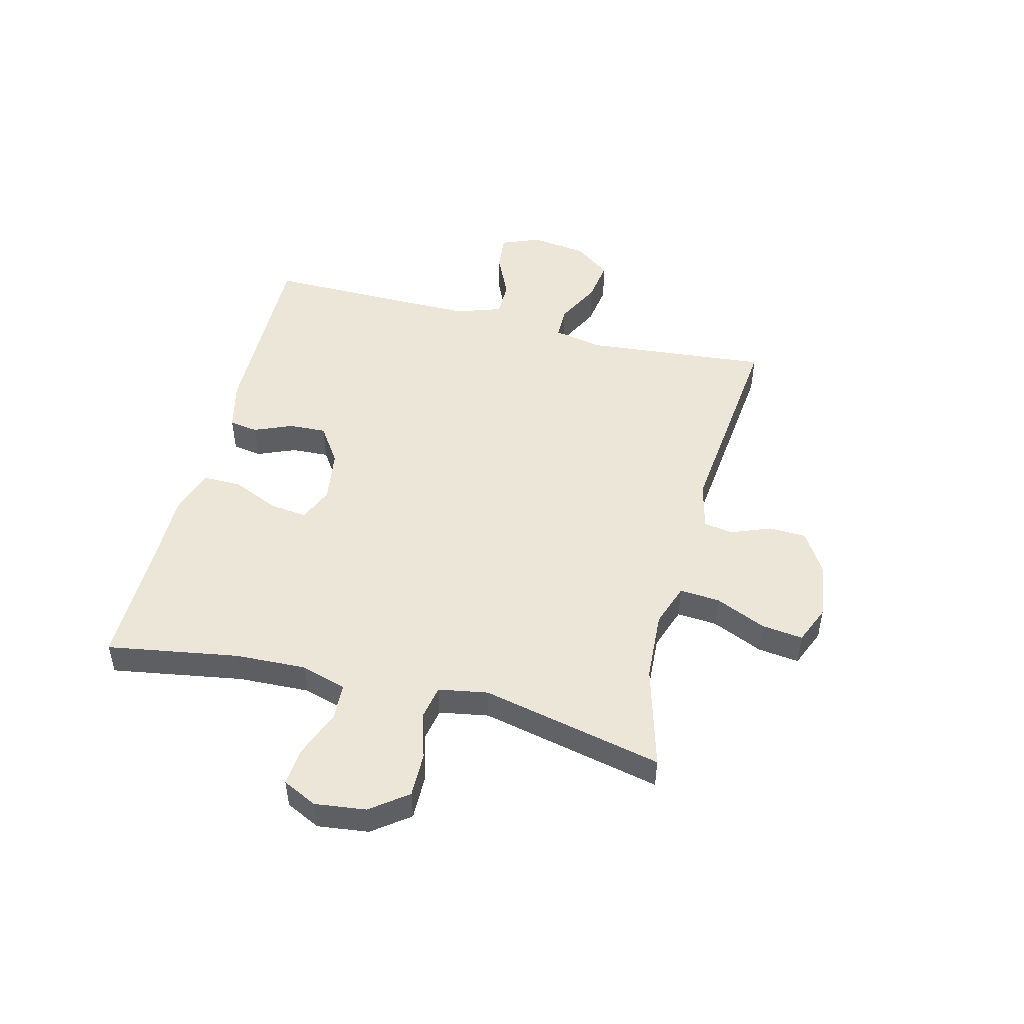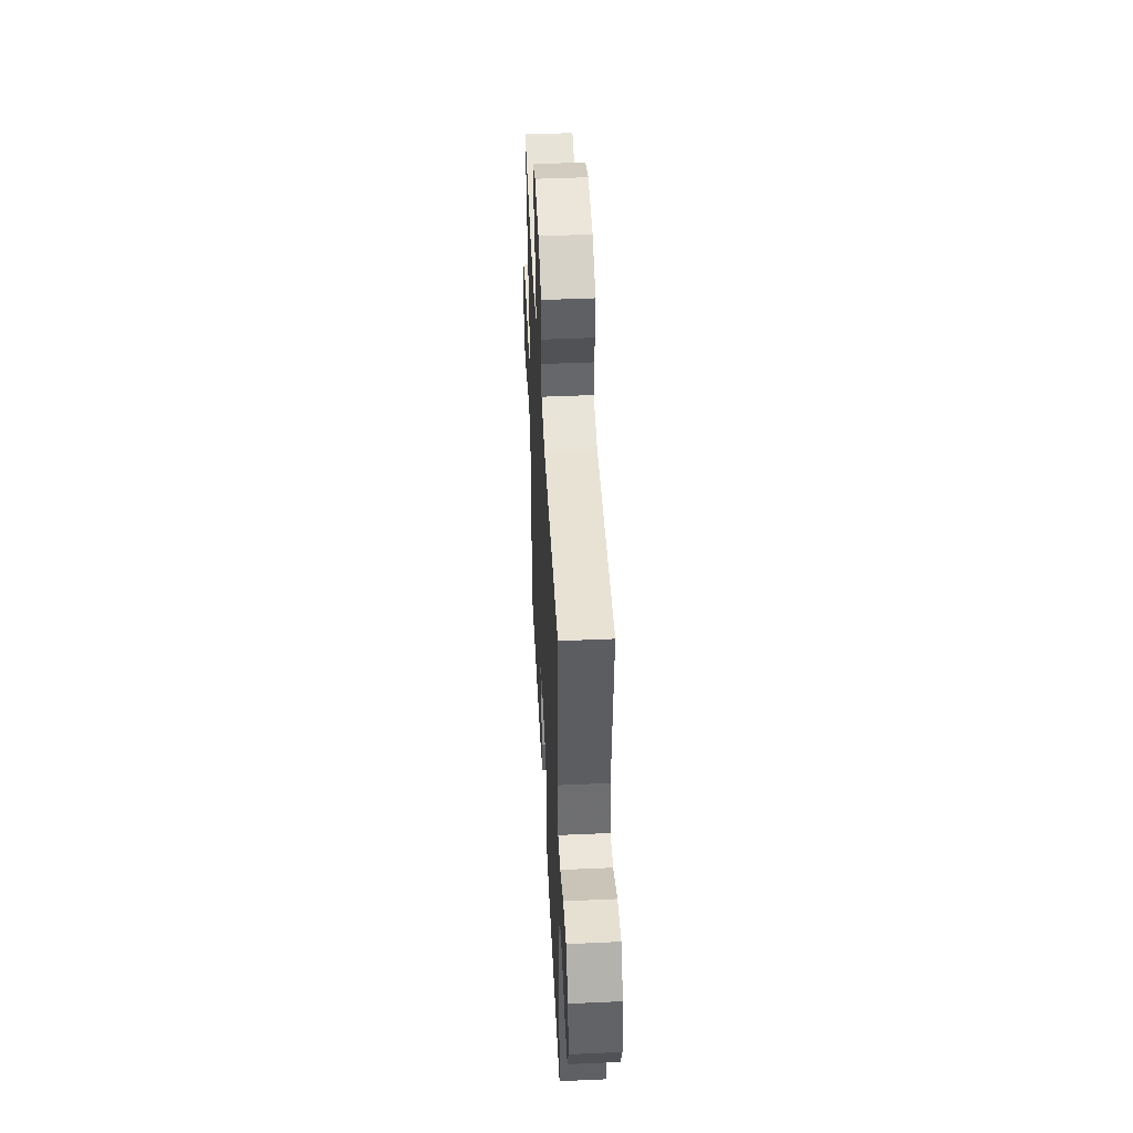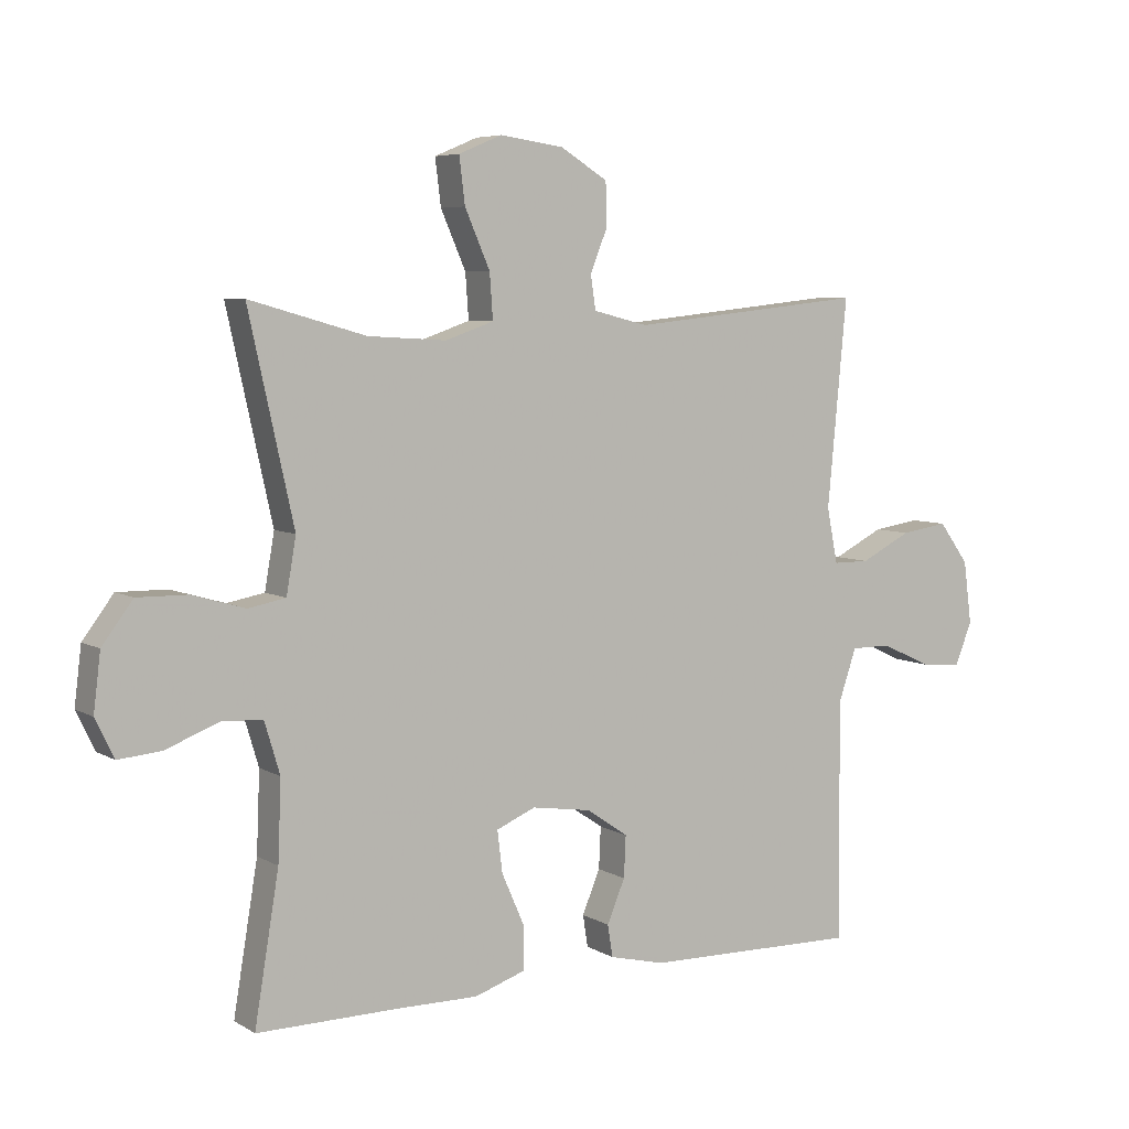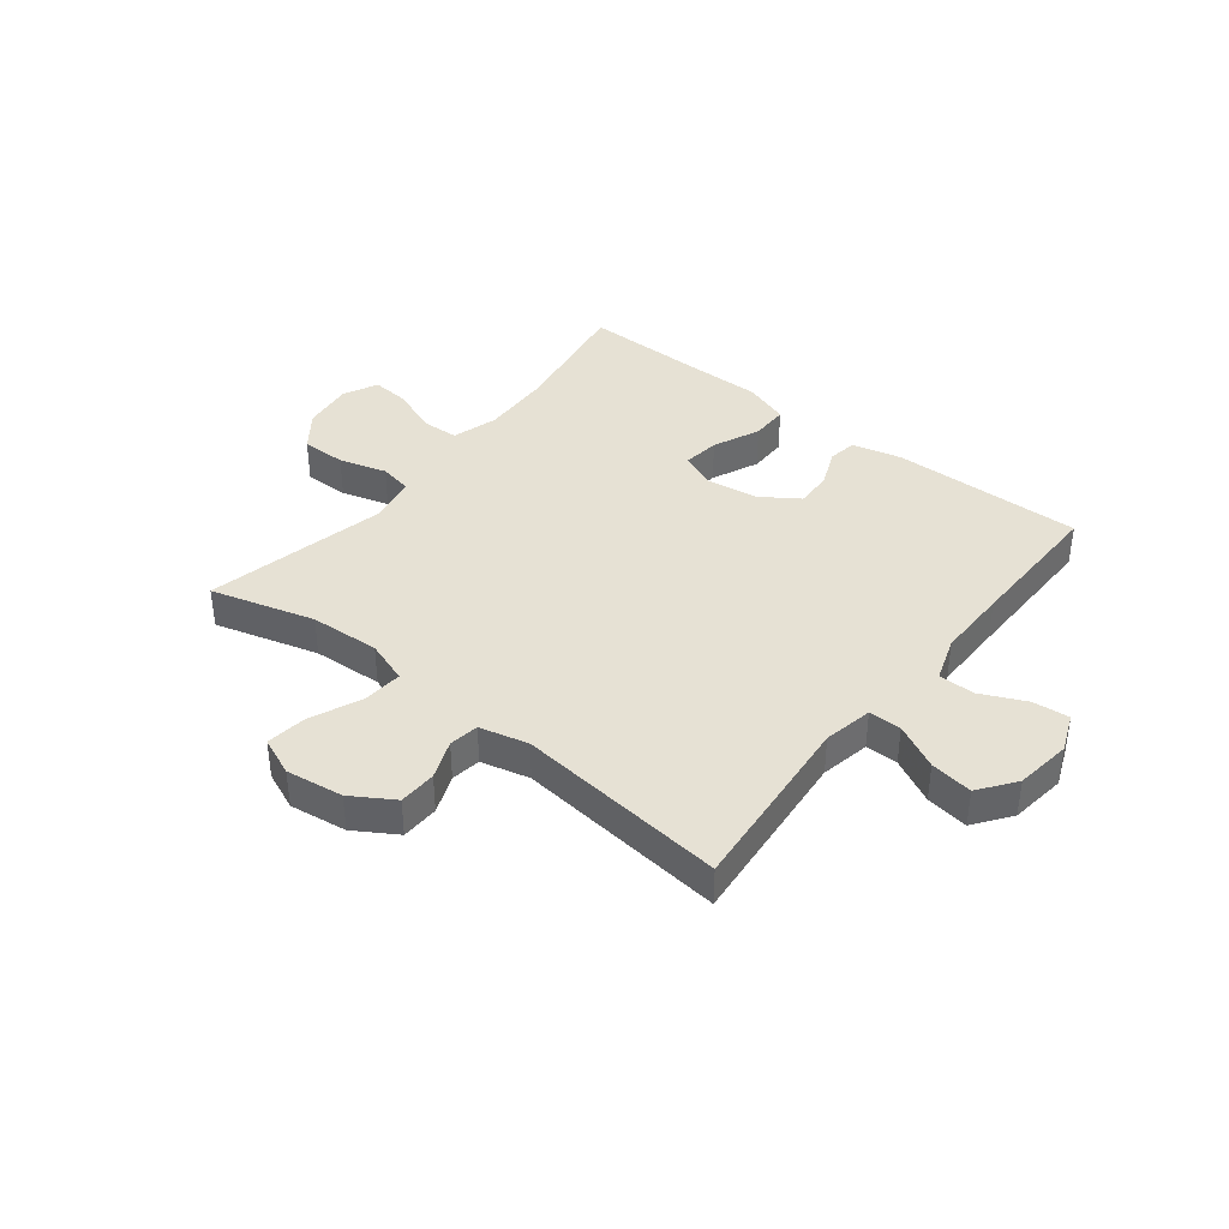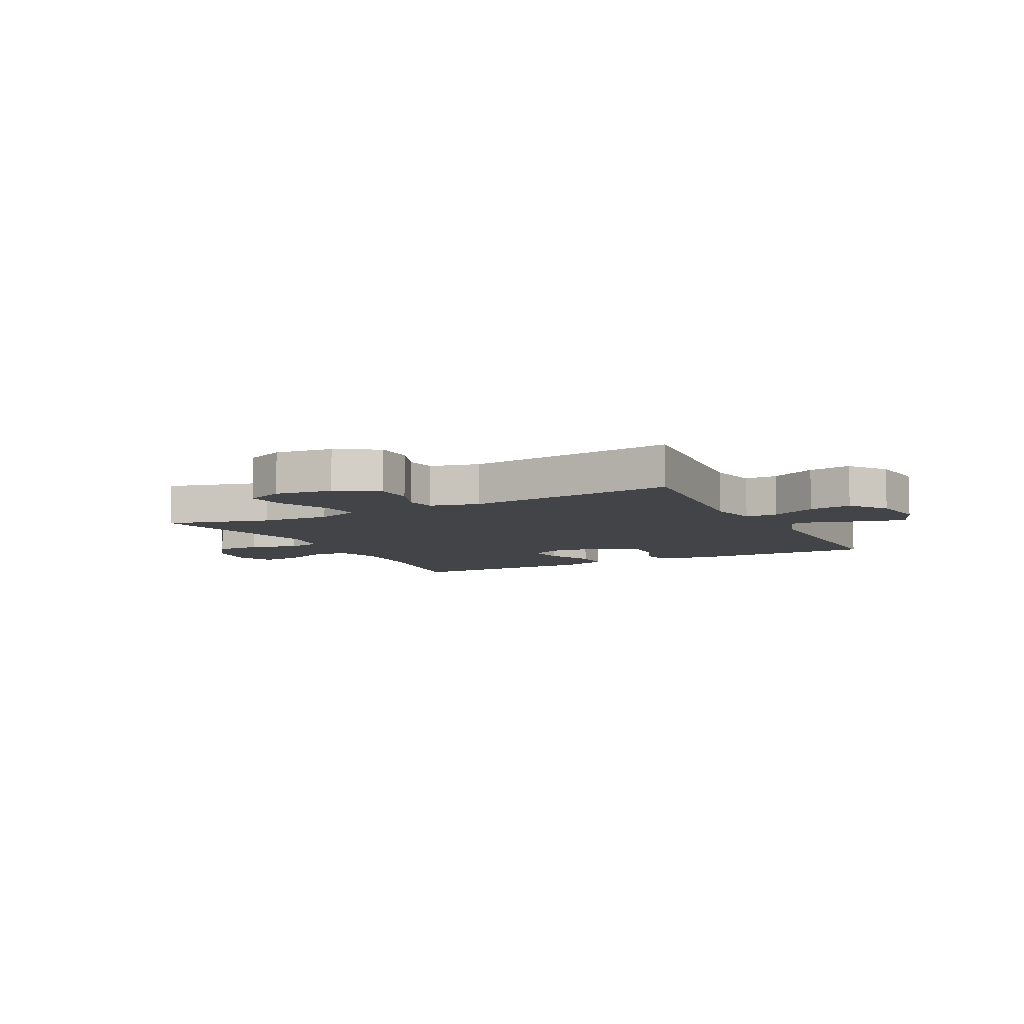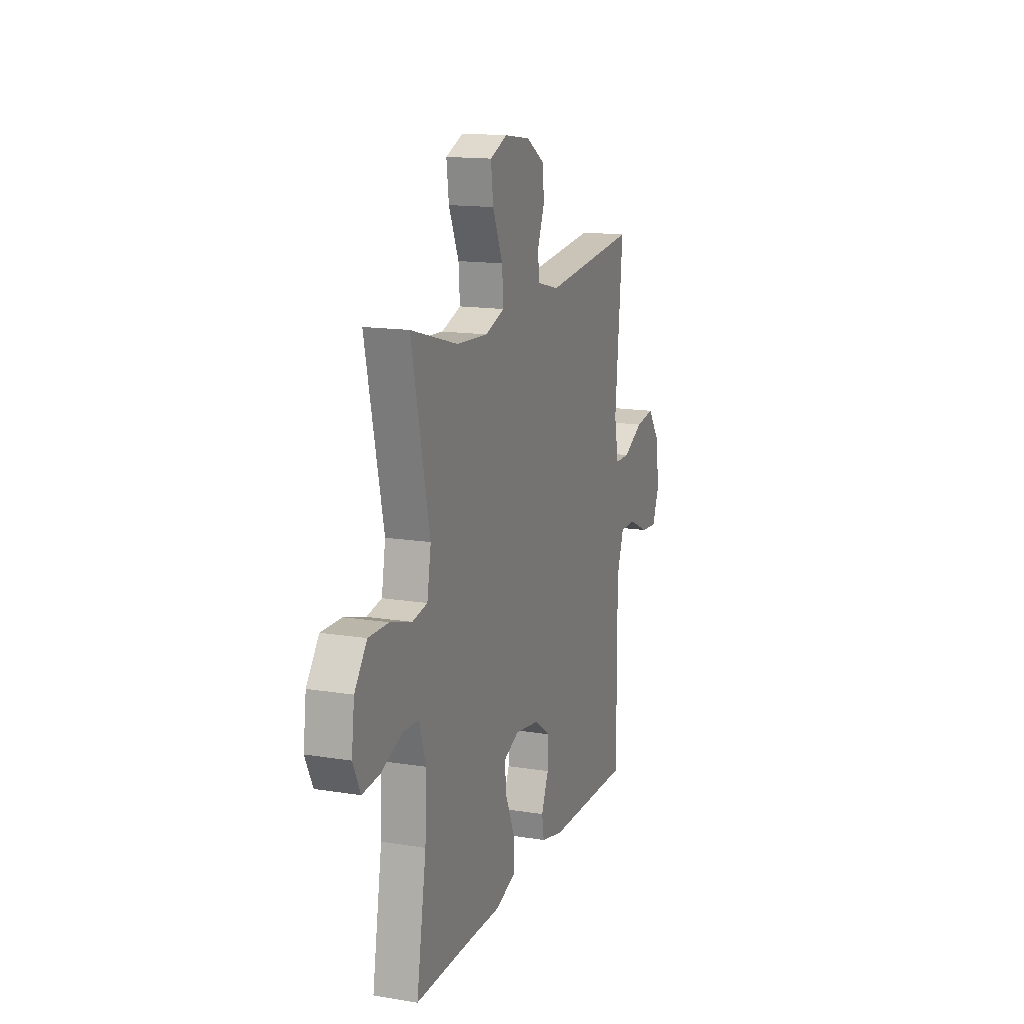
<metadata>
{"format":"obj","ext":"obj","renderer":"f3d","projection":"perspective","resolution":1024,"background":"white","views":[{"elev":49.0,"azim":-75.8,"up":"+Y"},{"elev":47.0,"azim":87.1,"up":"+Z"},{"elev":6.1,"azim":-31.3,"up":"+Z"},{"elev":39.2,"azim":38.3,"up":"+Y"},{"elev":-7.7,"azim":27.5,"up":"+Y"},{"elev":14.7,"azim":-70.6,"up":"+Z"}]}
</metadata>
<code>
v -0.5 0.07 -0.5
v -0.462 0.07 -0.271
v -0.457 0.07 -0.147
v -0.481 0.07 -0.067
v -0.545 0.07 -0.064
v -0.627 0.07 -0.096
v -0.694 0.07 -0.102
v -0.723 0.07 -0.042
v -0.712 0.07 0.047
v -0.664 0.07 0.111
v -0.586 0.07 0.11
v -0.503 0.07 0.086
v -0.445 0.07 0.097
v -0.43 0.07 0.183
v -0.5 0.07 0.5
v -0.319 0.07 0.449
v -0.197 0.07 0.442
v -0.122 0.07 0.468
v -0.127 0.07 0.538
v -0.166 0.07 0.627
v -0.175 0.07 0.699
v -0.108 0.07 0.727
v -0.008 0.07 0.713
v 0.065 0.07 0.668
v 0.067 0.07 0.602
v 0.04 0.07 0.534
v 0.048 0.07 0.482
v 0.133 0.07 0.461
v 0.5 0.07 0.5
v 0.47 0.07 0.179
v 0.487 0.07 0.093
v 0.544 0.07 0.093
v 0.623 0.07 0.133
v 0.697 0.07 0.144
v 0.744 0.07 0.08
v 0.757 0.07 -0.018
v 0.73 0.07 -0.085
v 0.666 0.07 -0.079
v 0.588 0.07 -0.043
v 0.525 0.07 -0.043
v 0.498 0.07 -0.122
v 0.498 0.07 -0.247
v 0.5 0.07 -0.5
v 0.166 0.07 -0.494
v 0.079 0.07 -0.473
v 0.071 0.07 -0.423
v 0.099 0.07 -0.356
v 0.102 0.07 -0.291
v 0.037 0.07 -0.247
v -0.056 0.07 -0.233
v -0.117 0.07 -0.259
v -0.109 0.07 -0.324
v -0.073 0.07 -0.406
v -0.073 0.07 -0.472
v -0.153 0.07 -0.499
v -0.277 0.07 -0.498
v -0.5 0 -0.5
v -0.462 0 -0.271
v -0.457 0 -0.147
v -0.481 0 -0.067
v -0.545 0 -0.064
v -0.627 0 -0.096
v -0.694 0 -0.102
v -0.723 0 -0.042
v -0.712 0 0.047
v -0.664 0 0.111
v -0.586 0 0.11
v -0.503 0 0.086
v -0.445 0 0.097
v -0.43 0 0.183
v -0.5 0 0.5
v -0.319 0 0.449
v -0.197 0 0.442
v -0.122 0 0.468
v -0.127 0 0.538
v -0.166 0 0.627
v -0.175 0 0.699
v -0.108 0 0.727
v -0.008 0 0.713
v 0.065 0 0.668
v 0.067 0 0.602
v 0.04 0 0.534
v 0.048 0 0.482
v 0.133 0 0.461
v 0.5 0 0.5
v 0.47 0 0.179
v 0.487 0 0.093
v 0.544 0 0.093
v 0.623 0 0.133
v 0.697 0 0.144
v 0.744 0 0.08
v 0.757 0 -0.018
v 0.73 0 -0.085
v 0.666 0 -0.079
v 0.588 0 -0.043
v 0.525 0 -0.043
v 0.498 0 -0.122
v 0.498 0 -0.247
v 0.5 0 -0.5
v 0.166 0 -0.494
v 0.079 0 -0.473
v 0.071 0 -0.423
v 0.099 0 -0.356
v 0.102 0 -0.291
v 0.037 0 -0.247
v -0.056 0 -0.233
v -0.117 0 -0.259
v -0.109 0 -0.324
v -0.073 0 -0.406
v -0.073 0 -0.472
v -0.153 0 -0.499
v -0.277 0 -0.498
f 53 54 55 56
f 52 53 56 1
f 51 52 1 2
f 50 51 2 3
f 49 50 3 4
f 44 45 46 47
f 42 43 44 47
f 41 42 47 48
f 40 41 48 49
f 36 37 38 39
f 36 39 40
f 35 36 40
f 32 33 34 35
f 31 32 35 40
f 28 29 30
f 27 28 30 31
f 23 24 25 26
f 23 26 27
f 22 23 27
f 19 20 21 22
f 18 19 22 27
f 17 18 27 31
f 14 15 16
f 13 14 16 17
f 9 10 11 12
f 7 8 9 12
f 5 6 7 12
f 4 5 12 13
f 17 31 40 49
f 4 13 17 49
f 112 111 110 109
f 57 112 109 108
f 58 57 108 107
f 59 58 107 106
f 60 59 106 105
f 103 102 101 100
f 103 100 99 98
f 104 103 98 97
f 105 104 97 96
f 95 94 93 92
f 96 95 92
f 96 92 91
f 91 90 89 88
f 96 91 88 87
f 86 85 84
f 87 86 84 83
f 82 81 80 79
f 83 82 79
f 83 79 78
f 78 77 76 75
f 83 78 75 74
f 87 83 74 73
f 72 71 70
f 73 72 70 69
f 68 67 66 65
f 68 65 64 63
f 68 63 62 61
f 69 68 61 60
f 105 96 87 73
f 105 73 69 60
f 1 57 58 2
f 2 58 59 3
f 3 59 60 4
f 4 60 61 5
f 5 61 62 6
f 6 62 63 7
f 7 63 64 8
f 8 64 65 9
f 9 65 66 10
f 10 66 67 11
f 11 67 68 12
f 12 68 69 13
f 13 69 70 14
f 14 70 71 15
f 15 71 72 16
f 16 72 73 17
f 17 73 74 18
f 18 74 75 19
f 19 75 76 20
f 20 76 77 21
f 21 77 78 22
f 22 78 79 23
f 23 79 80 24
f 24 80 81 25
f 25 81 82 26
f 26 82 83 27
f 27 83 84 28
f 28 84 85 29
f 29 85 86 30
f 30 86 87 31
f 31 87 88 32
f 32 88 89 33
f 33 89 90 34
f 34 90 91 35
f 35 91 92 36
f 36 92 93 37
f 37 93 94 38
f 38 94 95 39
f 39 95 96 40
f 40 96 97 41
f 41 97 98 42
f 42 98 99 43
f 43 99 100 44
f 44 100 101 45
f 45 101 102 46
f 46 102 103 47
f 47 103 104 48
f 48 104 105 49
f 49 105 106 50
f 50 106 107 51
f 51 107 108 52
f 52 108 109 53
f 53 109 110 54
f 54 110 111 55
f 55 111 112 56
f 56 112 57 1

</code>
